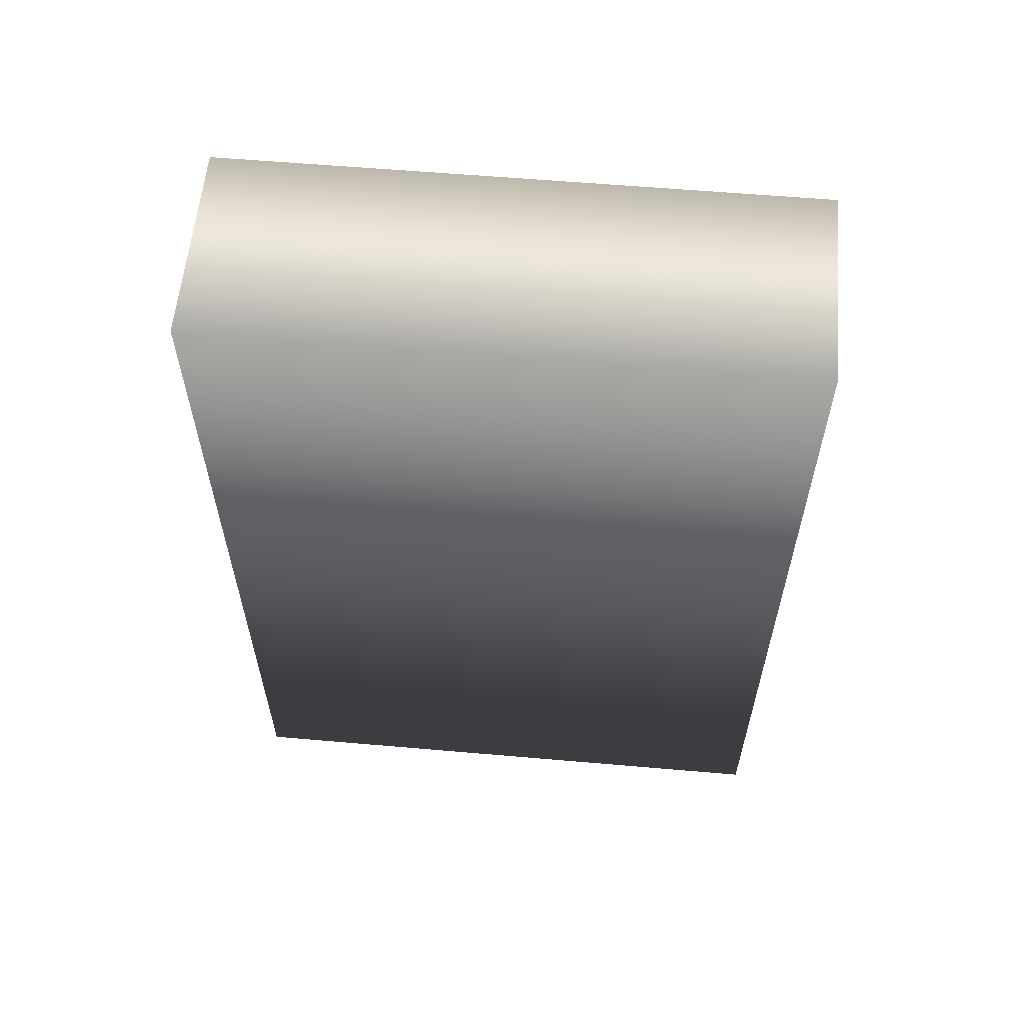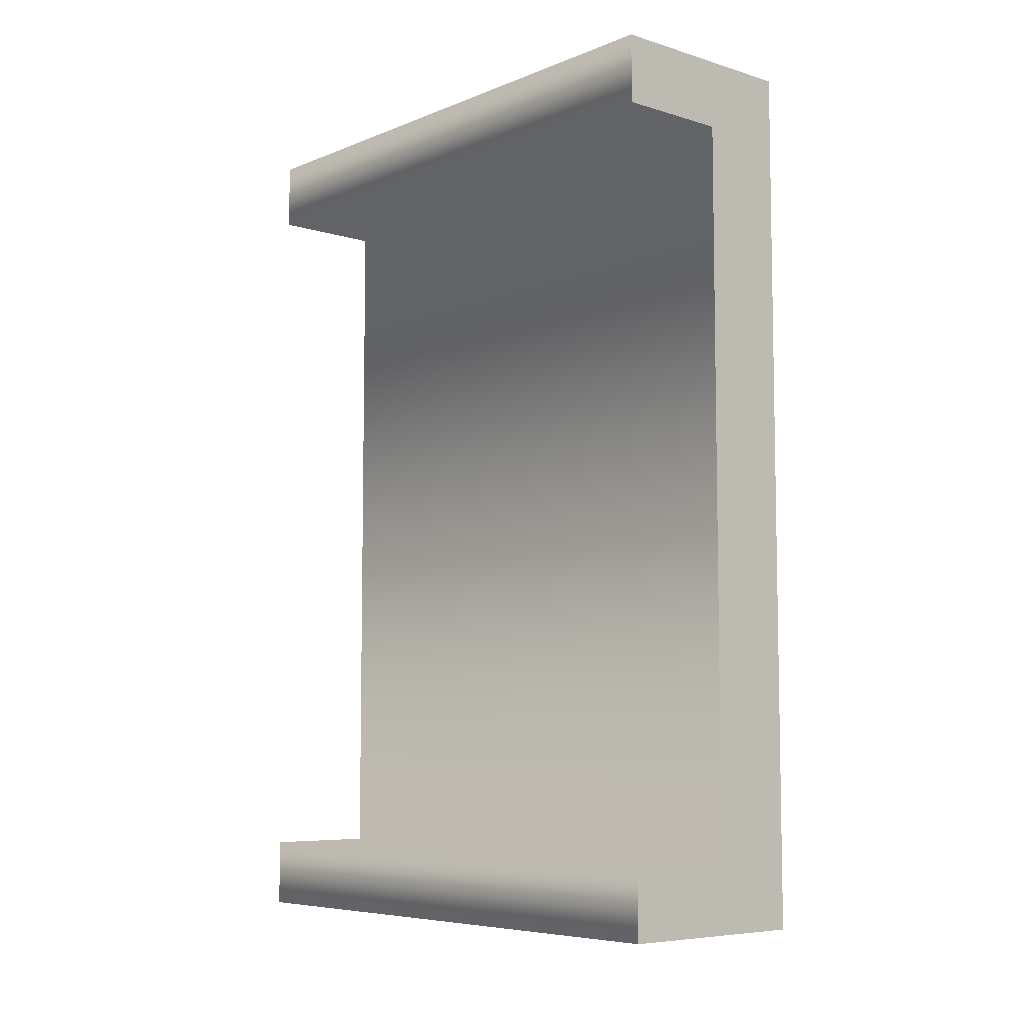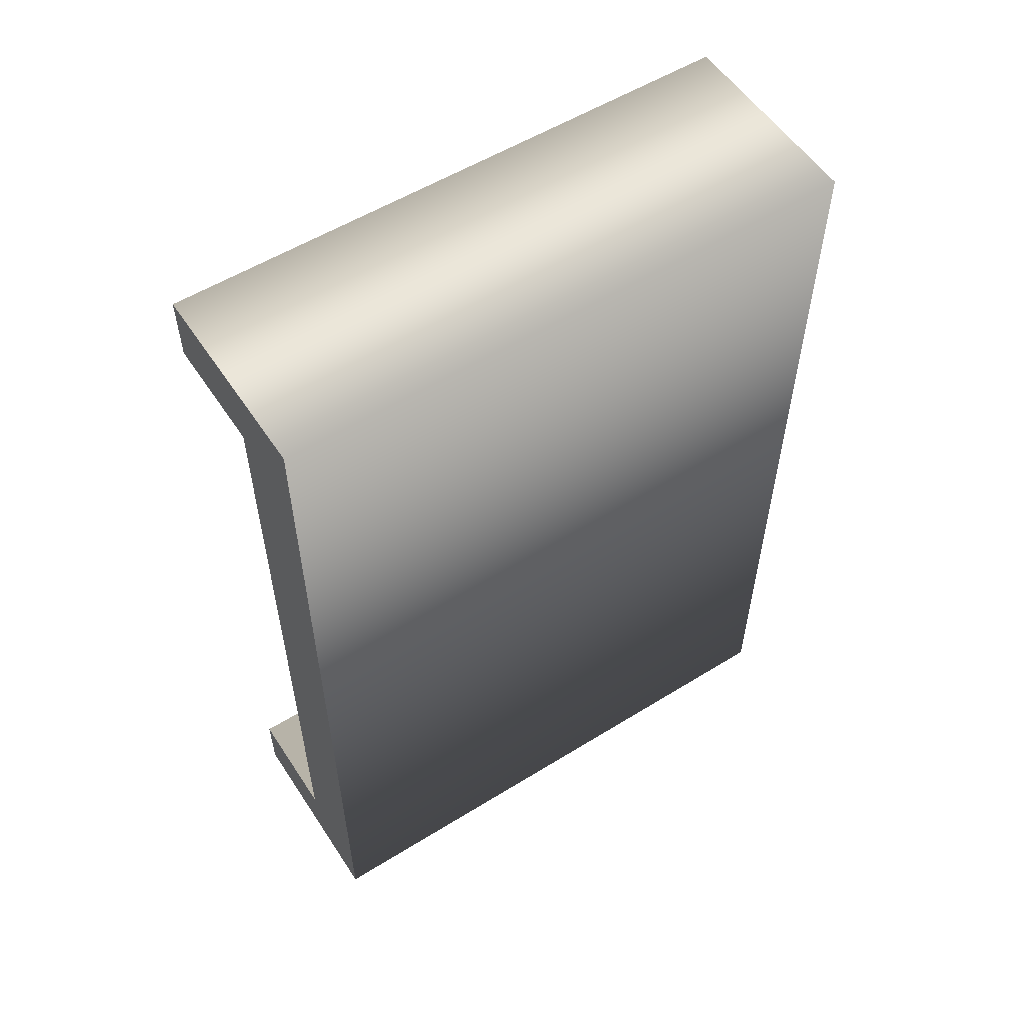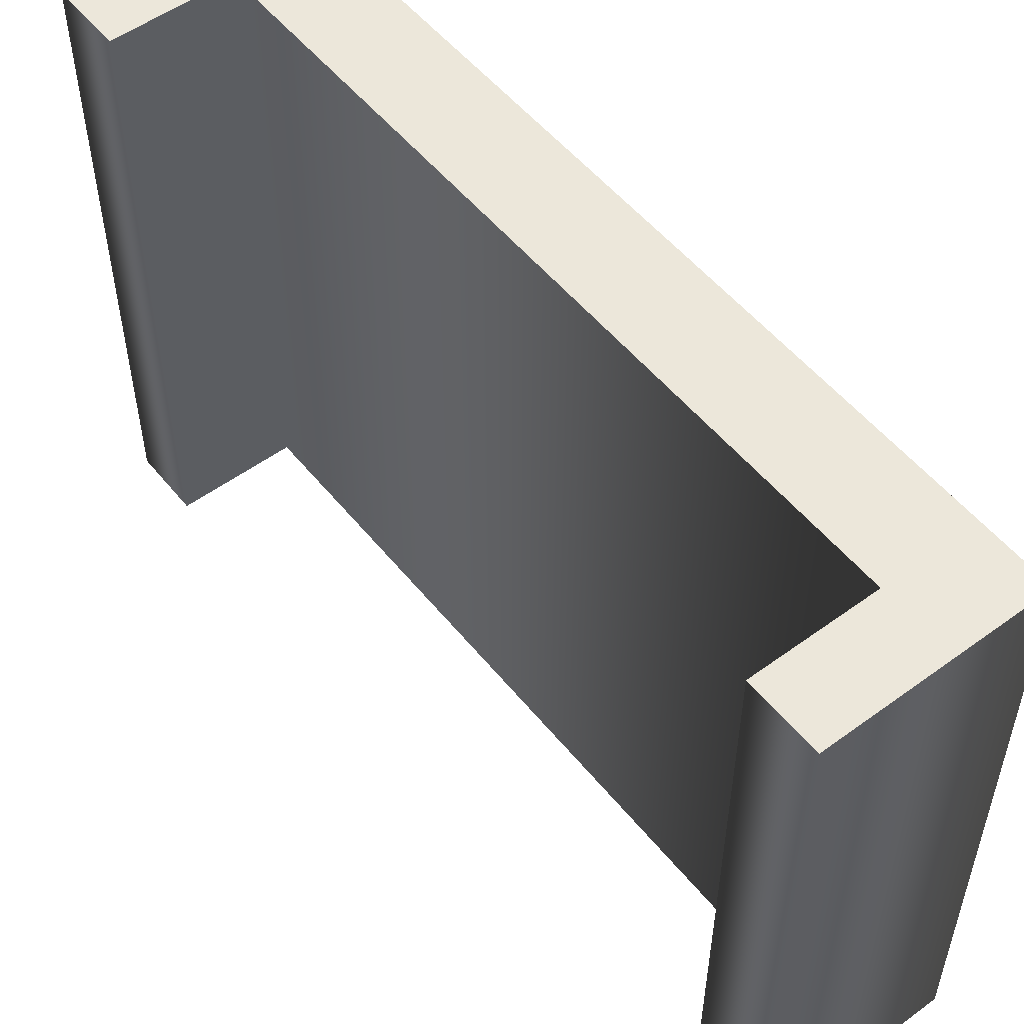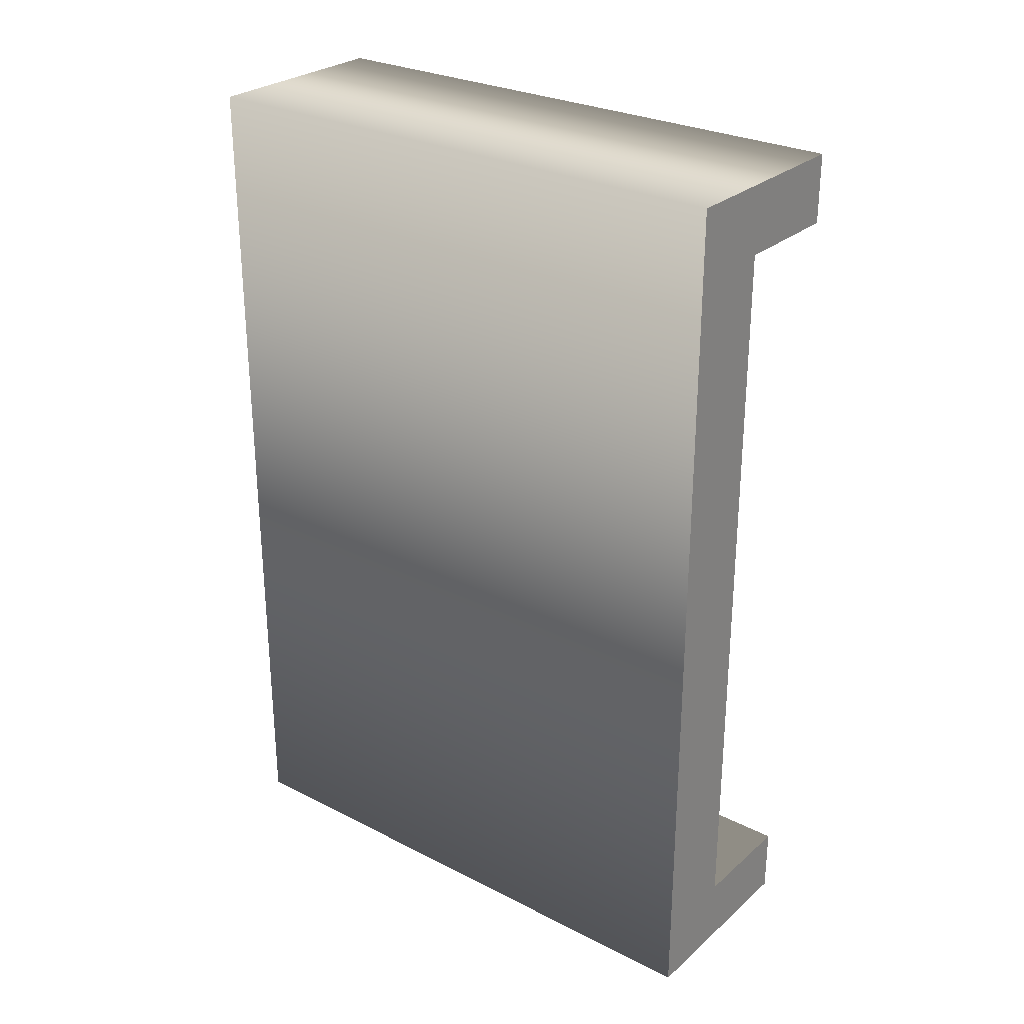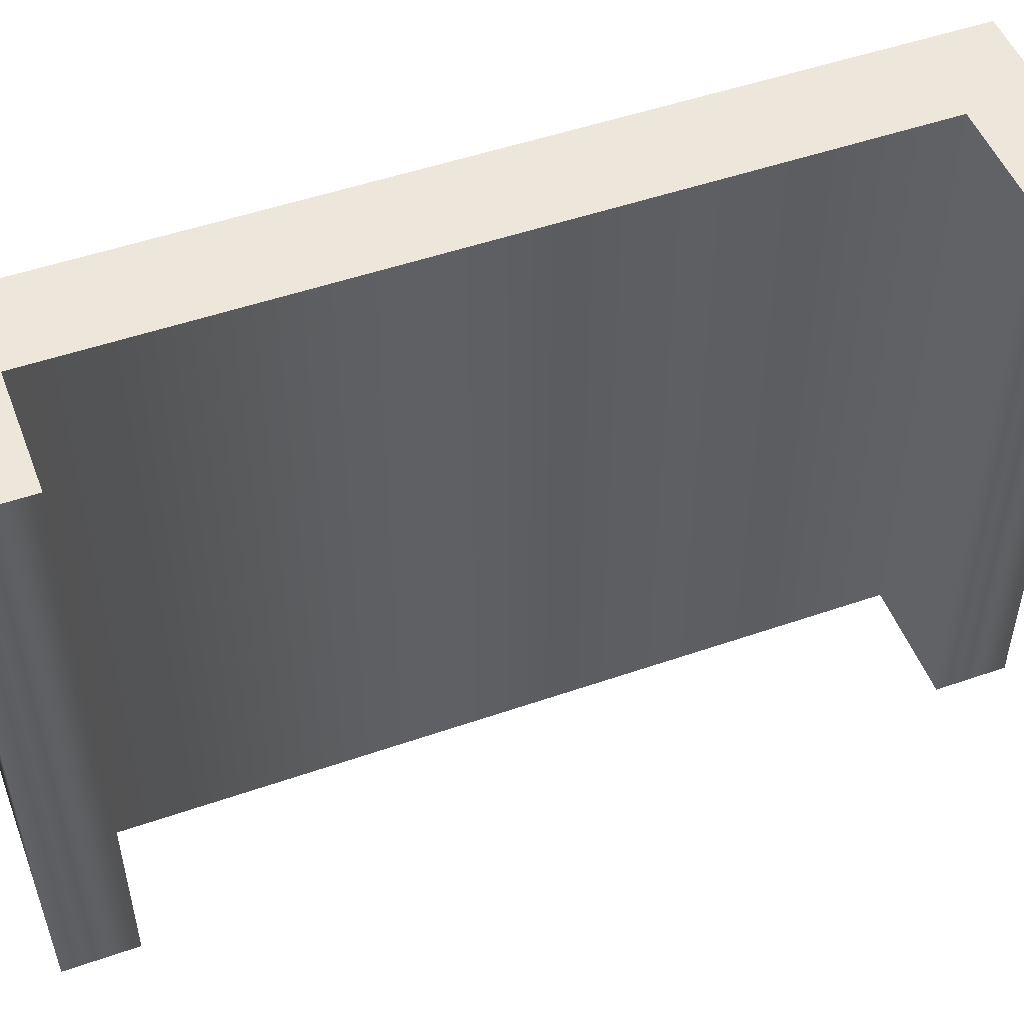
<metadata>
{"format":"obj","ext":"obj","renderer":"f3d","projection":"perspective","resolution":1024,"background":"white","views":[{"elev":59.1,"azim":-84.9,"up":"+Y"},{"elev":-6.8,"azim":138.9,"up":"+Y"},{"elev":55.6,"azim":-123.0,"up":"+Y"},{"elev":53.1,"azim":142.0,"up":"+Z"},{"elev":27.8,"azim":-52.2,"up":"+Y"},{"elev":50.5,"azim":69.2,"up":"+Z"}]}
</metadata>
<code>
o Left_Square_Bracket_Text.244
v -0.1458 -0.5141 0.3949
v -0.0323 0.5236 0.3949
v -0.1458 0.6118 0.3949
v 0.1157 0.6118 0.3949
v 0.1157 0.5236 0.3949
v -0.0323 -0.4259 0.3949
v 0.1157 -0.4259 0.3949
v 0.1157 -0.5141 0.3949
v -0.1458 -0.5141 0.3949
v -0.1458 0.6118 0.3949
v -0.1458 0.6118 -0.3631
v -0.1458 -0.5141 -0.3631
v 0.1157 0.6118 0.3949
v 0.1157 0.6118 -0.3631
v 0.1157 0.5236 0.3949
v 0.1157 0.5236 -0.3631
v -0.0323 0.5236 0.3949
v -0.0323 0.5236 -0.3631
v -0.0323 -0.4259 0.3949
v -0.0323 -0.4259 -0.3631
v 0.1157 -0.4259 0.3949
v 0.1157 -0.4259 -0.3631
v 0.1157 -0.5141 0.3949
v 0.1157 -0.5141 -0.3631
v -0.0323 0.5236 -0.3631
v -0.1458 -0.5141 -0.3631
v -0.1458 0.6118 -0.3631
v 0.1157 0.6118 -0.3631
v 0.1157 0.5236 -0.3631
v -0.0323 -0.4259 -0.3631
v 0.1157 -0.4259 -0.3631
v 0.1157 -0.5141 -0.3631
f 1 2 3
f 2 4 3
f 2 5 4
f 1 6 2
f 1 7 6
f 1 8 7
f 25 26 27
f 28 25 27
f 29 25 28
f 30 26 25
f 31 26 30
f 32 26 31
f 10 12 9
f 13 11 10
f 15 14 13
f 17 16 15
f 19 18 17
f 21 20 19
f 23 22 21
f 9 24 23
f 10 11 12
f 13 14 11
f 15 16 14
f 17 18 16
f 19 20 18
f 21 22 20
f 23 24 22
f 9 12 24

</code>
